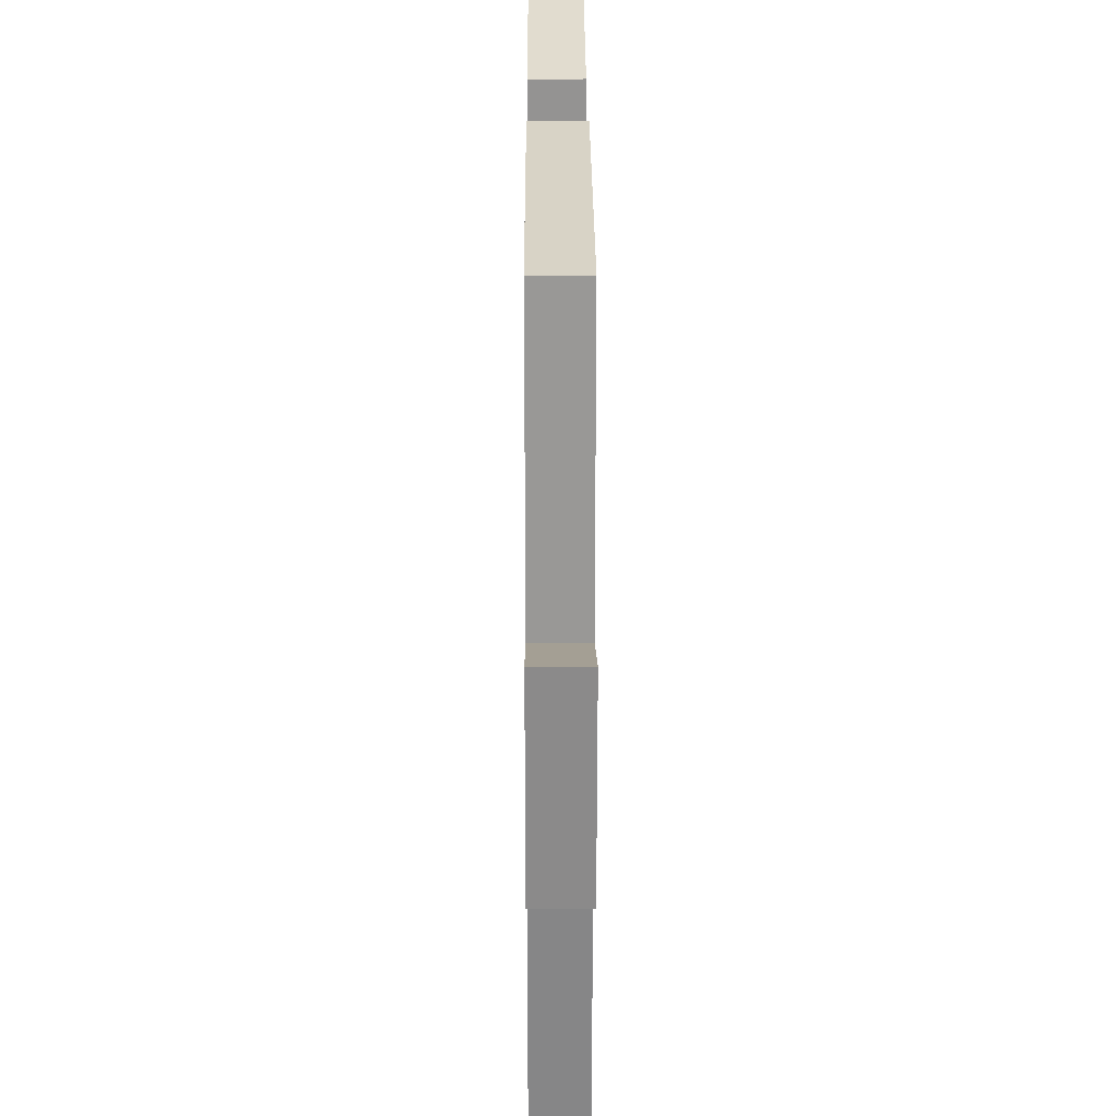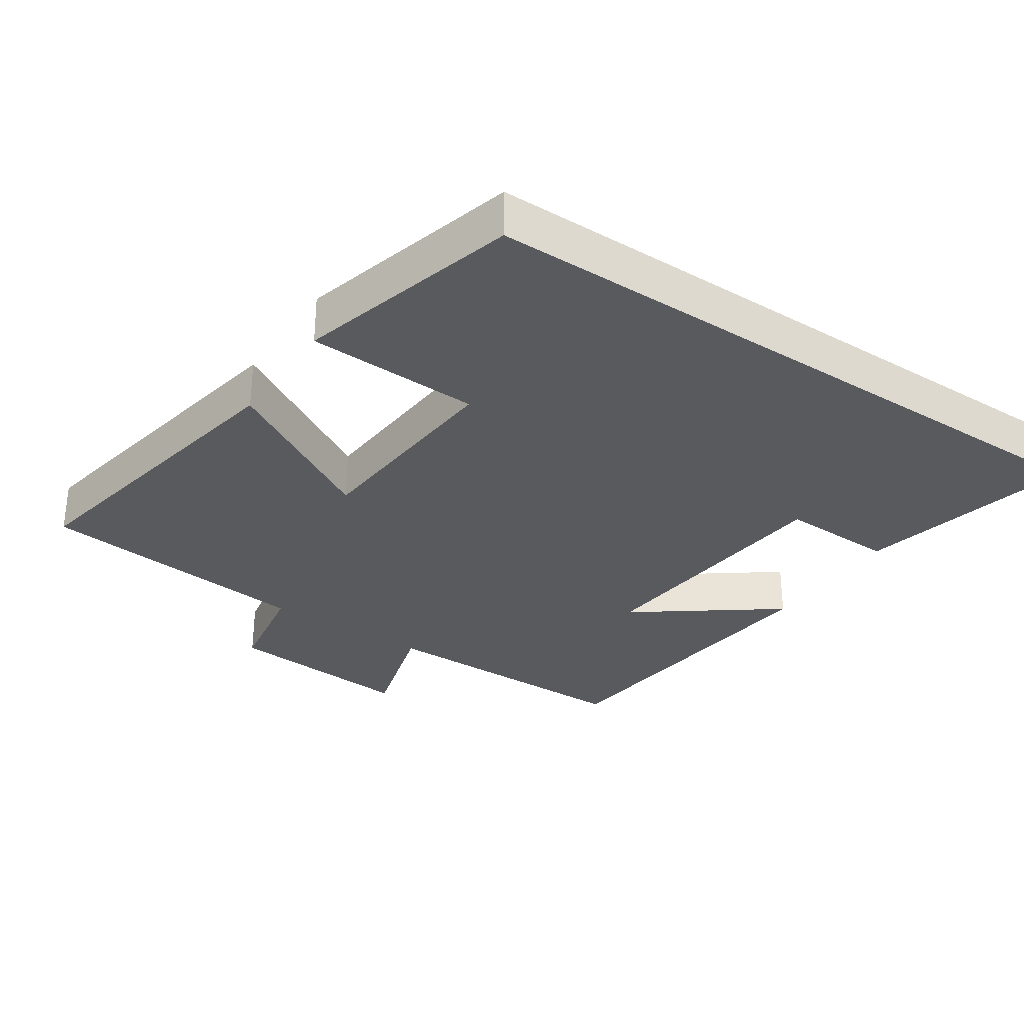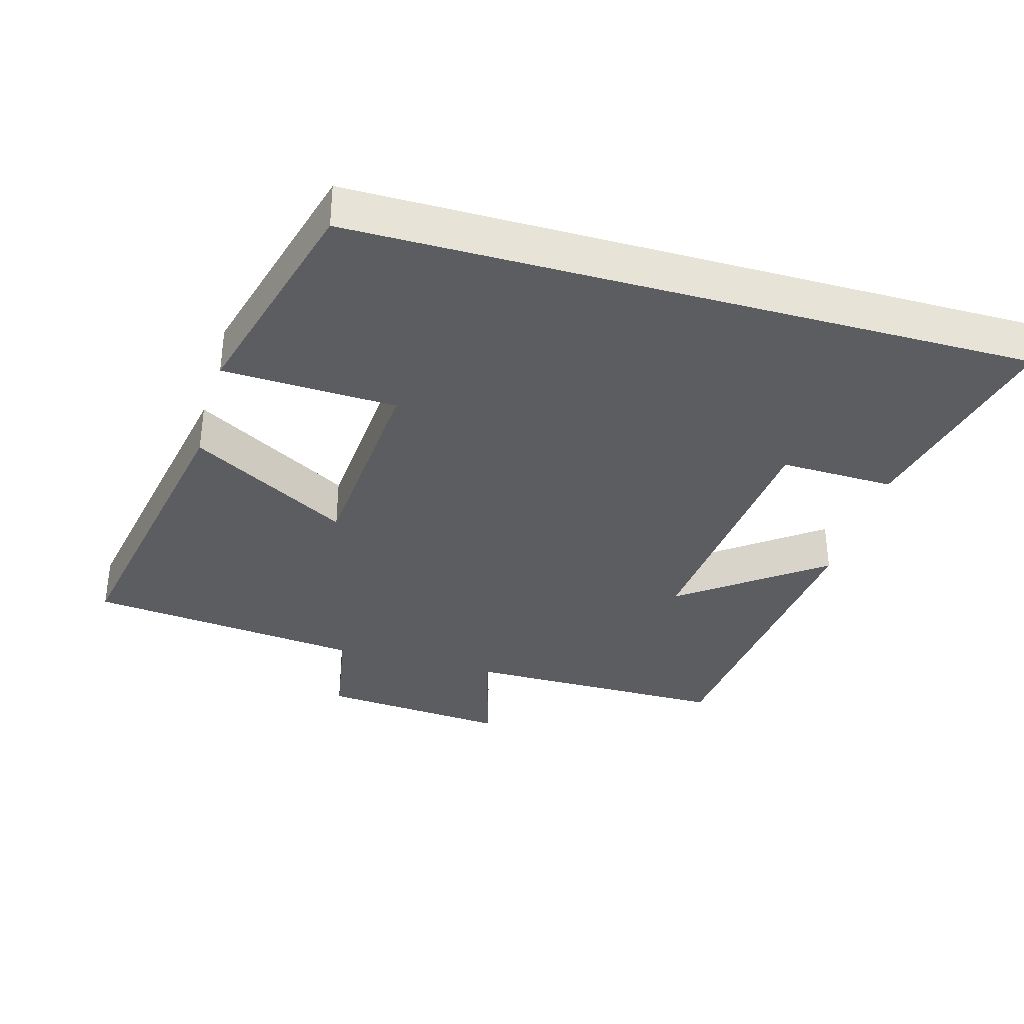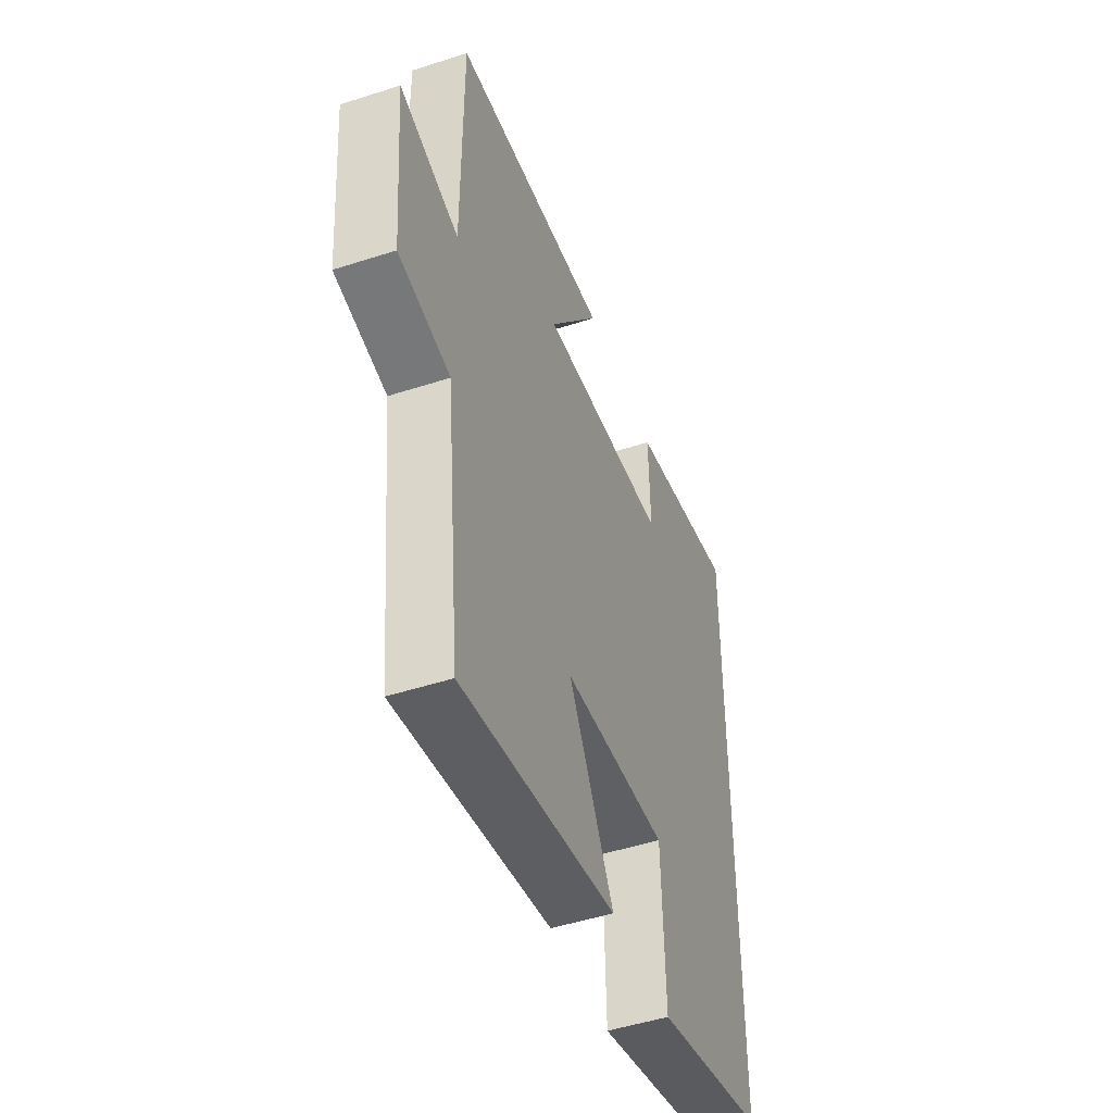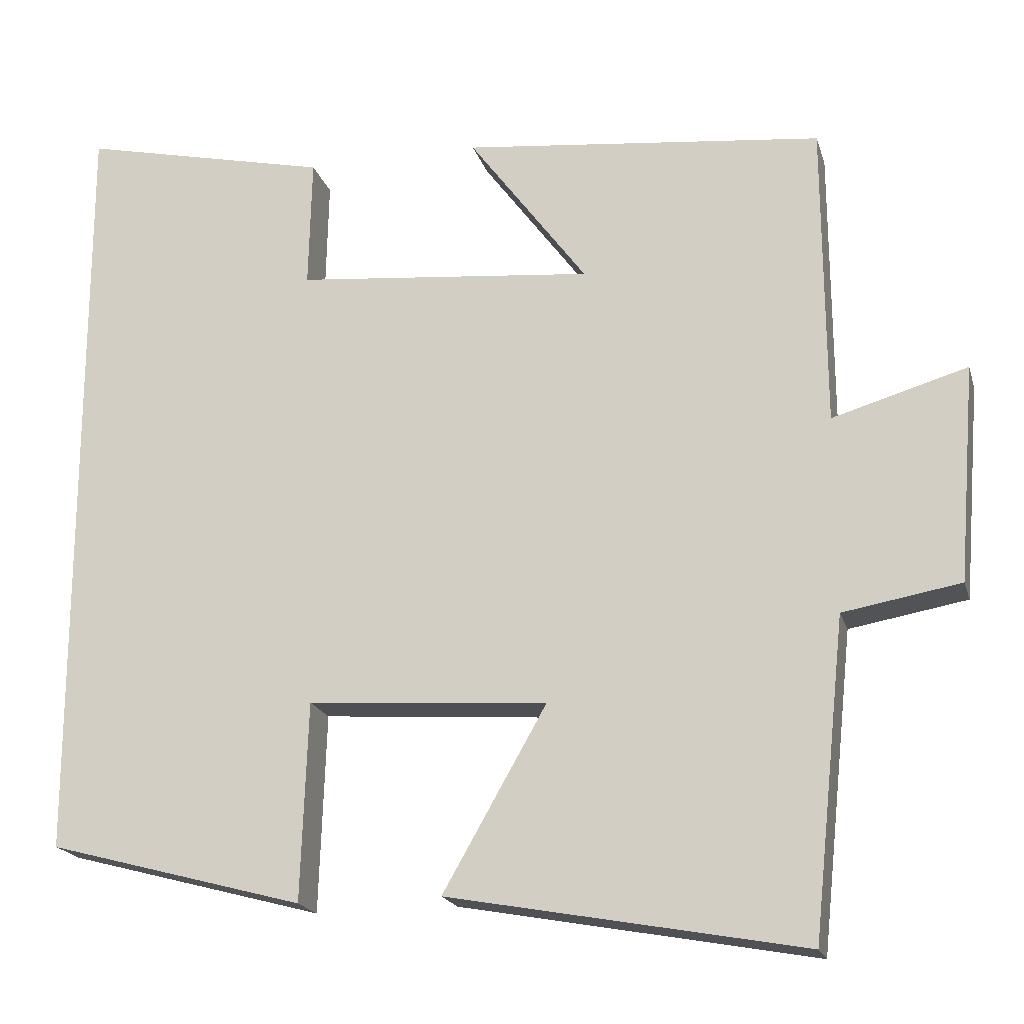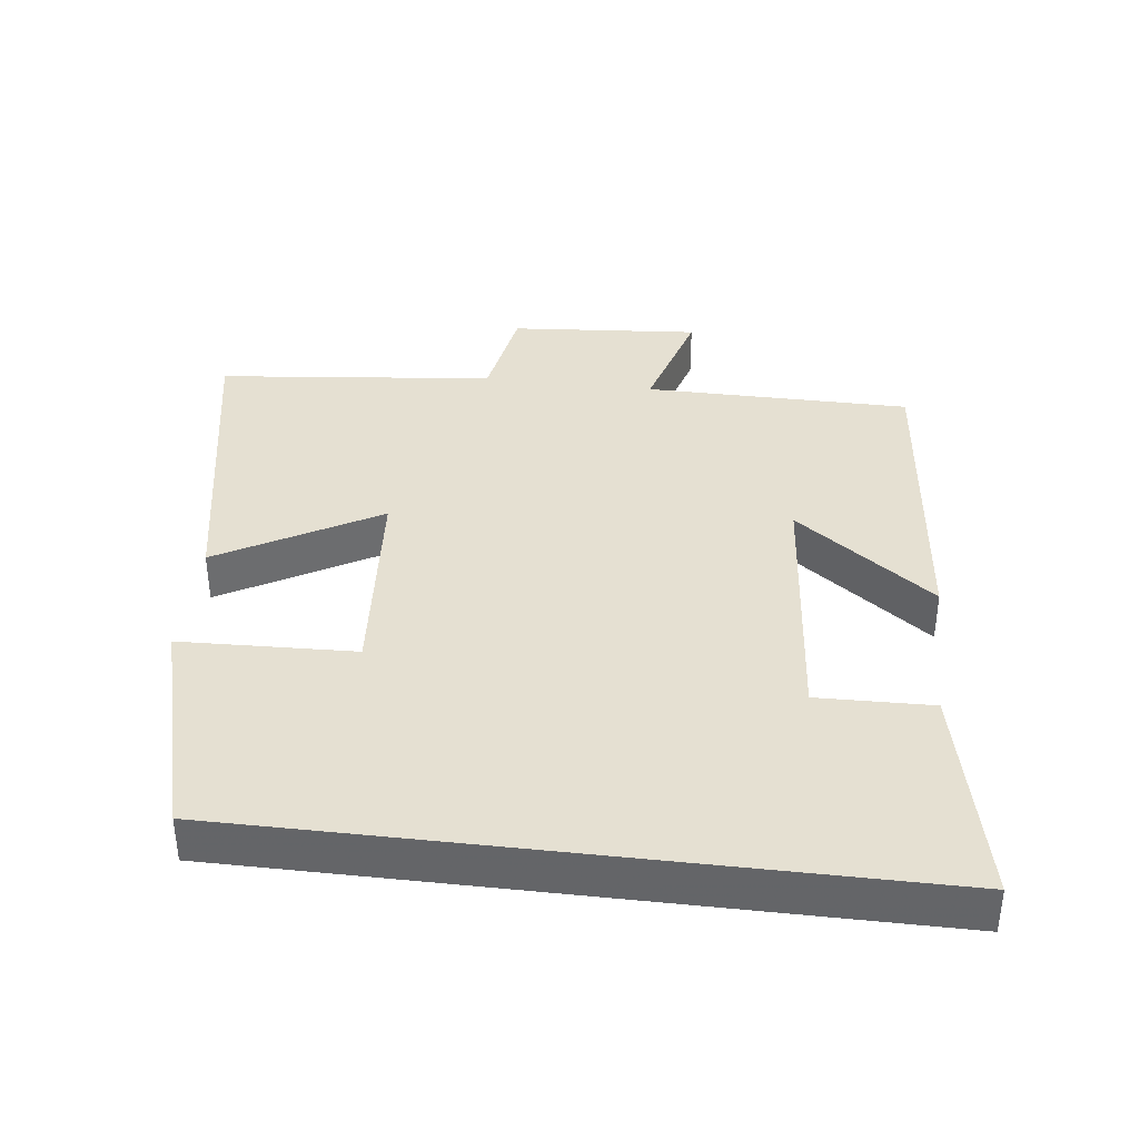
<metadata>
{"format":"obj","ext":"obj","renderer":"f3d","projection":"perspective","resolution":1024,"background":"white","views":[{"elev":21.8,"azim":89.7,"up":"+Z"},{"elev":-31.6,"azim":-124.0,"up":"+Y"},{"elev":-35.5,"azim":-105.9,"up":"+Y"},{"elev":-48.4,"azim":109.9,"up":"+Z"},{"elev":-19.4,"azim":14.8,"up":"+Z"},{"elev":37.7,"azim":-83.1,"up":"+Y"}]}
</metadata>
<code>
v 0.458 0.07 -0.583
v 0.007 0.07 -0.5
v 0.138 0.07 -0.27
v -0.166 0.07 -0.248
v -0.175 0.07 -0.5
v -0.5 0.07 -0.413
v -0.5 0.07 0.571
v -0.183 0.07 0.5
v -0.187 0.07 0.334
v 0.191 0.07 0.298
v 0.041 0.07 0.5
v 0.498 0.07 0.452
v 0.5 0.07 0.067
v 0.671 0.07 0.117
v 0.649 0.07 -0.157
v 0.5 0.07 -0.183
v 0.458 0 -0.583
v 0.007 0 -0.5
v 0.138 0 -0.27
v -0.166 0 -0.248
v -0.175 0 -0.5
v -0.5 0 -0.413
v -0.5 0 0.571
v -0.183 0 0.5
v -0.187 0 0.334
v 0.191 0 0.298
v 0.041 0 0.5
v 0.498 0 0.452
v 0.5 0 0.067
v 0.671 0 0.117
v 0.649 0 -0.157
v 0.5 0 -0.183
f 13 14 15 16
f 1 2 3
f 16 1 3
f 13 16 3
f 10 11 12 13
f 13 3 4
f 10 13 4
f 9 10 4
f 6 7 8 9
f 4 5 6 9
f 32 31 30 29
f 19 18 17
f 19 17 32
f 19 32 29
f 29 28 27 26
f 20 19 29
f 20 29 26
f 20 26 25
f 25 24 23 22
f 25 22 21 20
f 1 17 18 2
f 2 18 19 3
f 3 19 20 4
f 4 20 21 5
f 5 21 22 6
f 6 22 23 7
f 7 23 24 8
f 8 24 25 9
f 9 25 26 10
f 10 26 27 11
f 11 27 28 12
f 12 28 29 13
f 13 29 30 14
f 14 30 31 15
f 15 31 32 16
f 16 32 17 1

</code>
